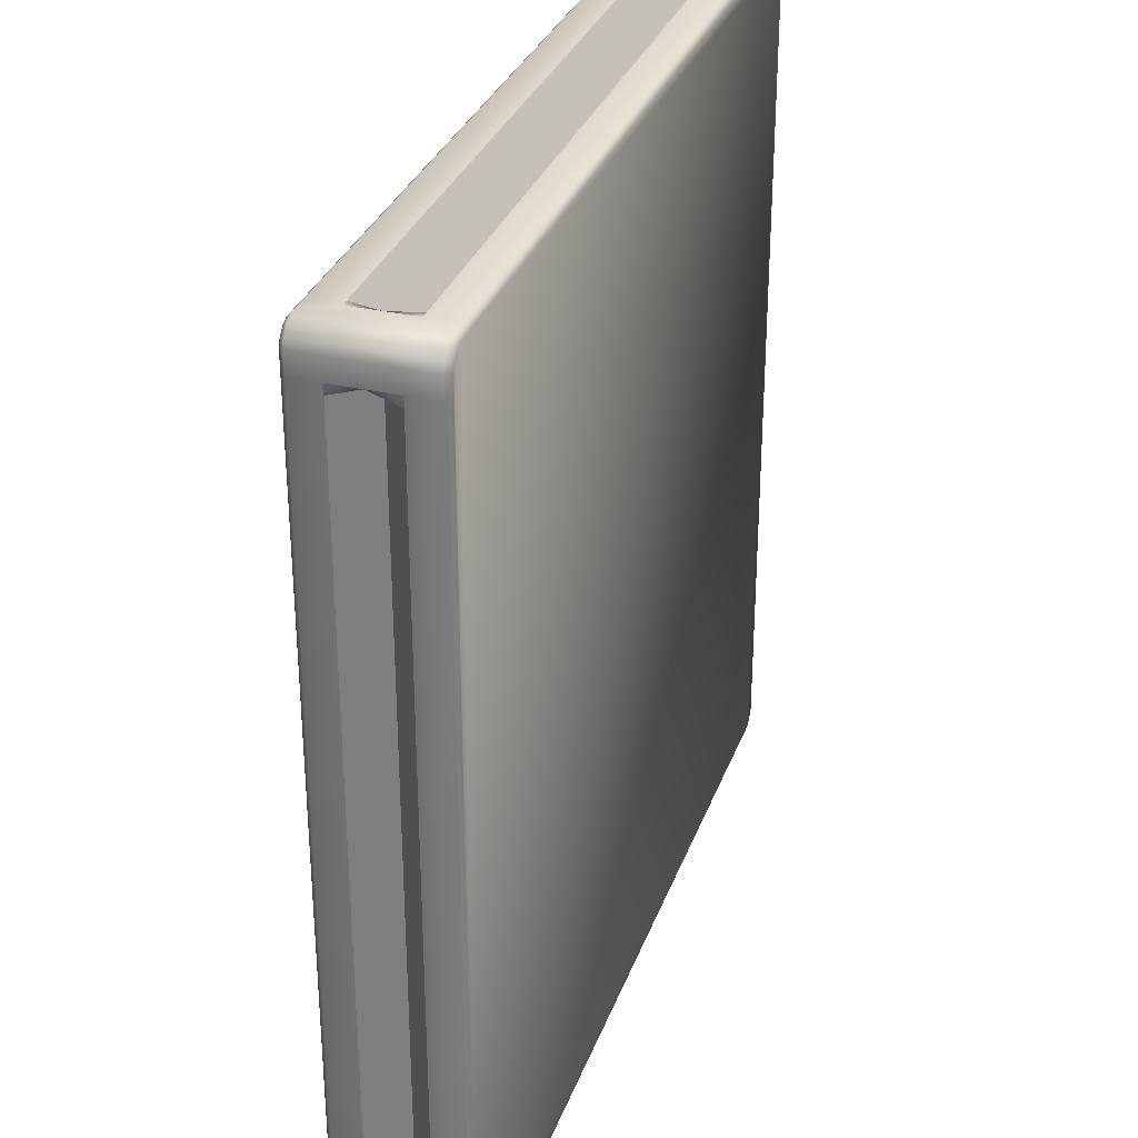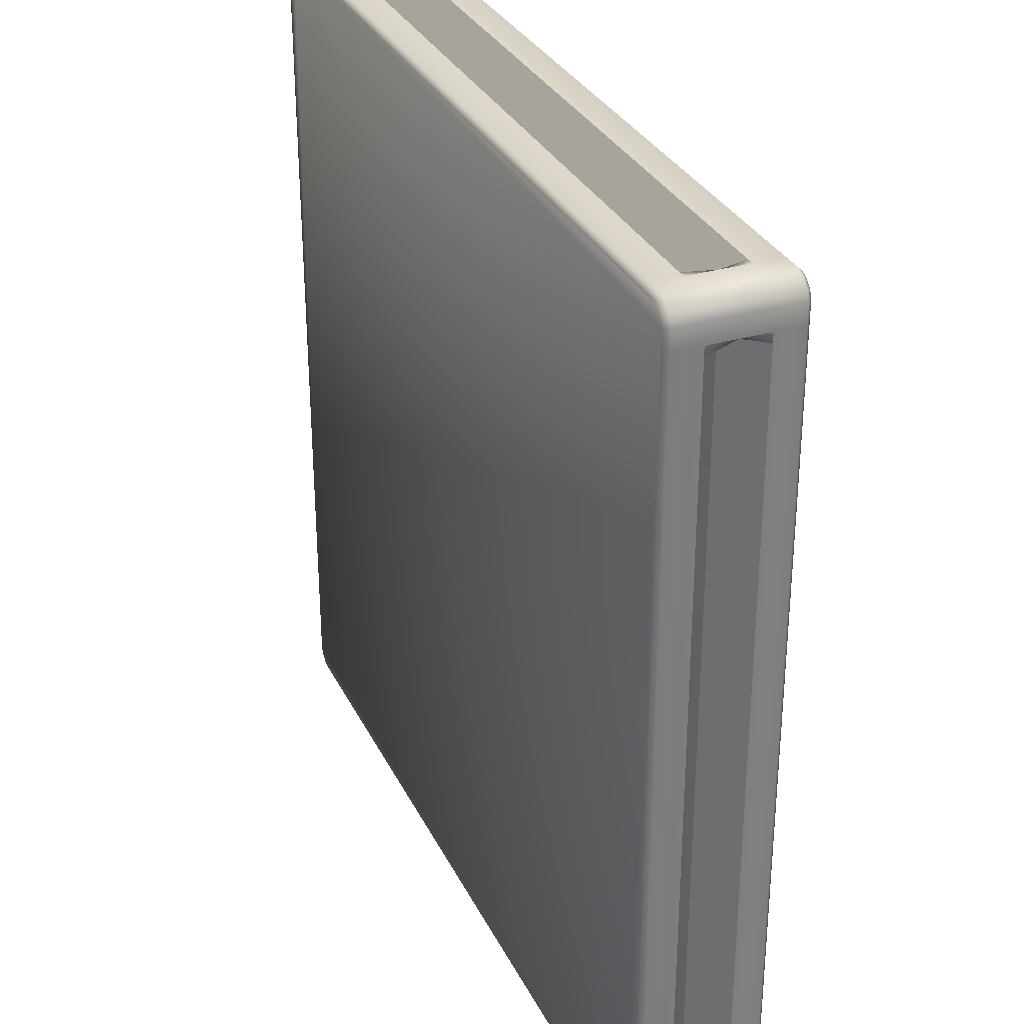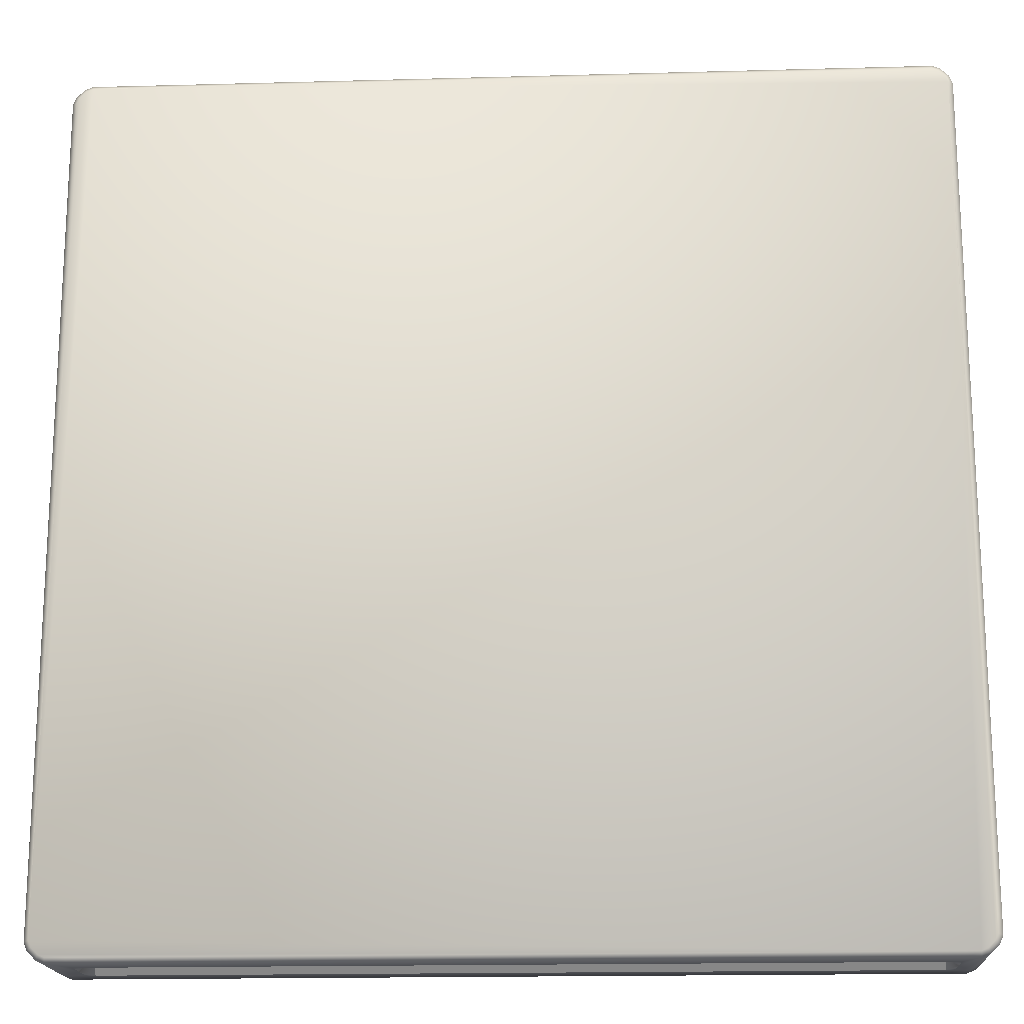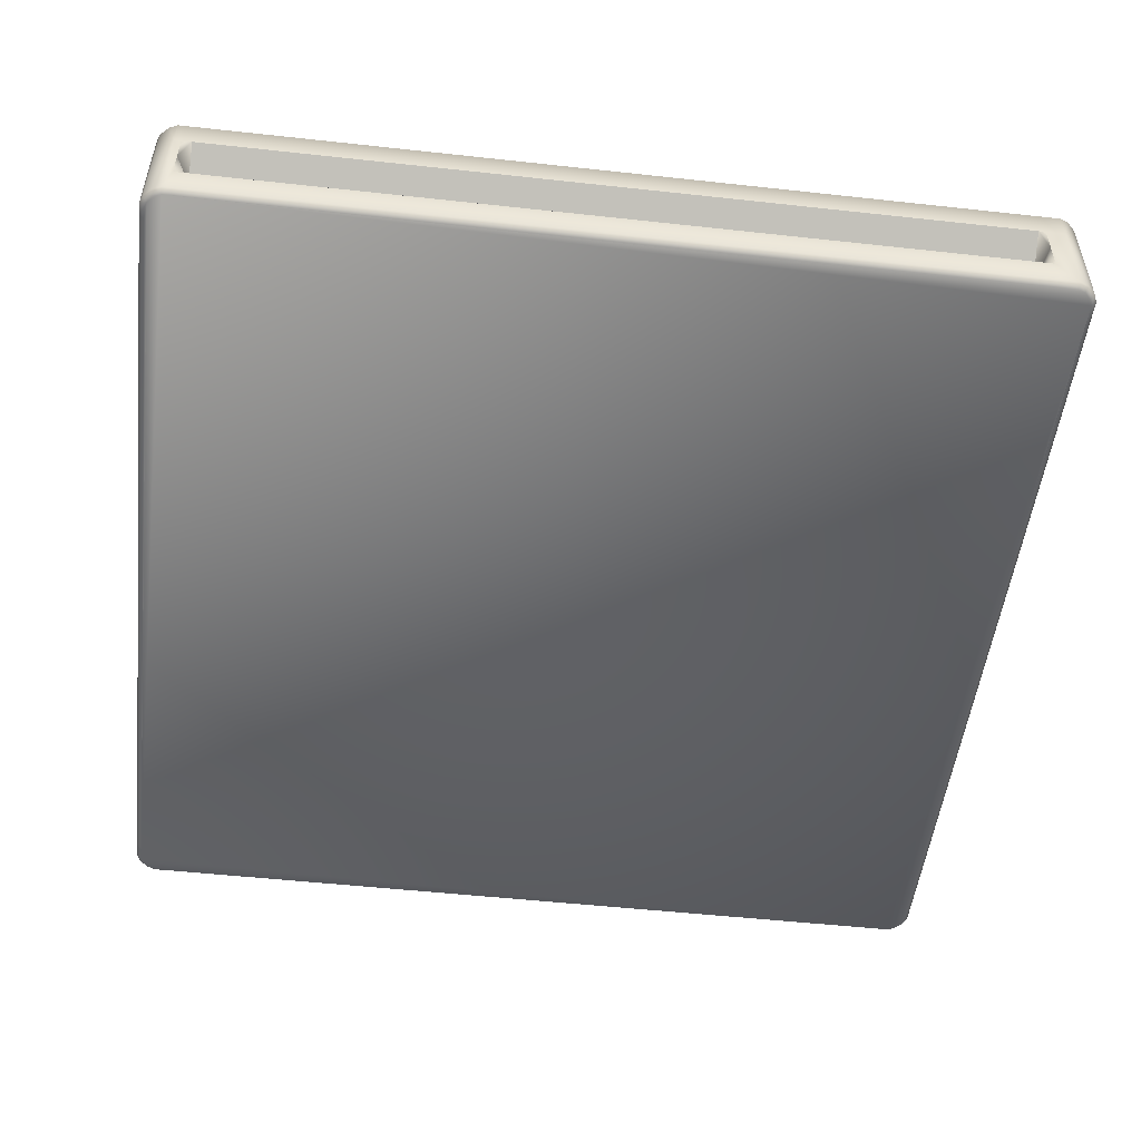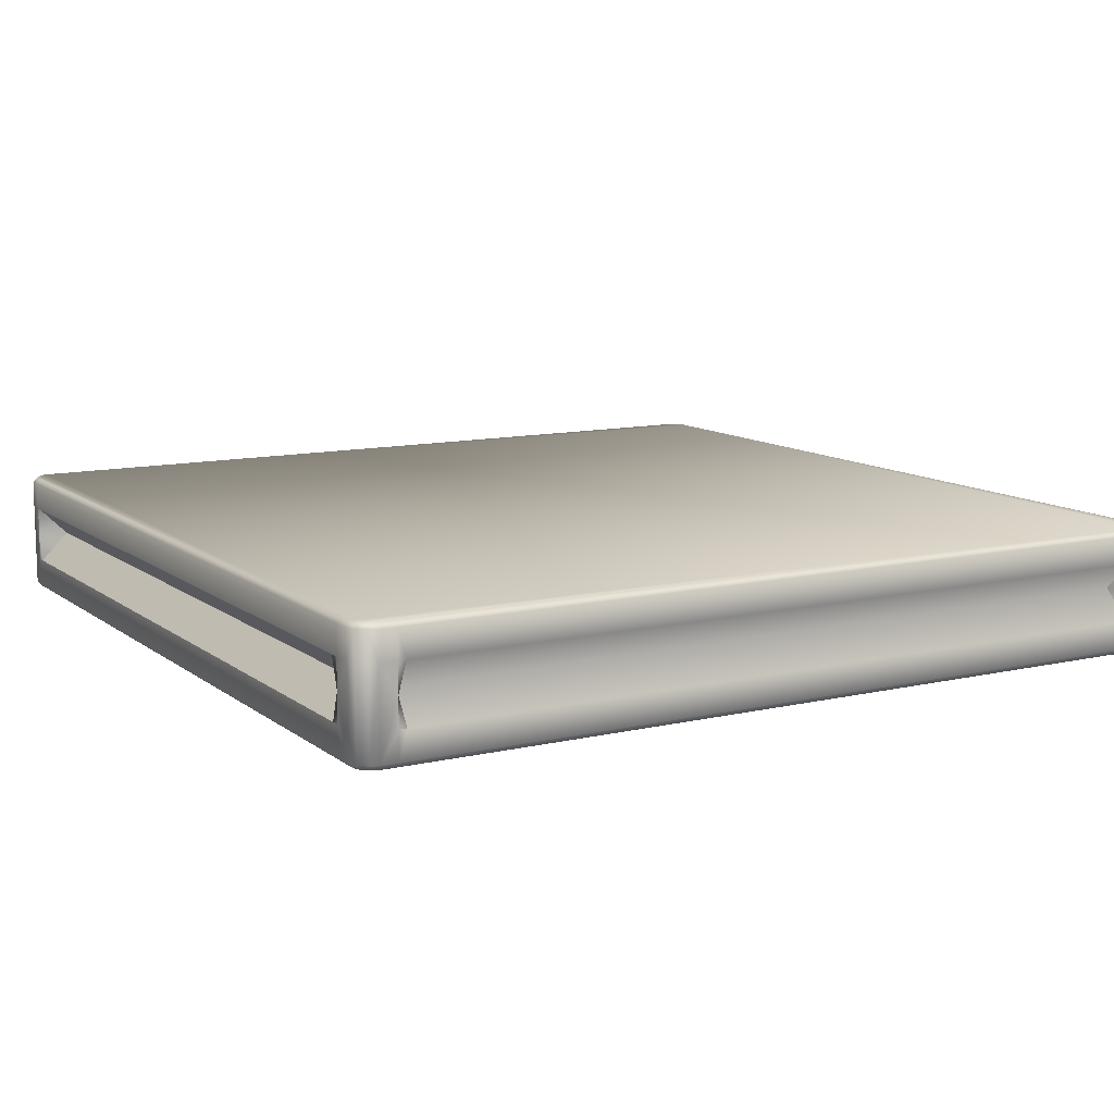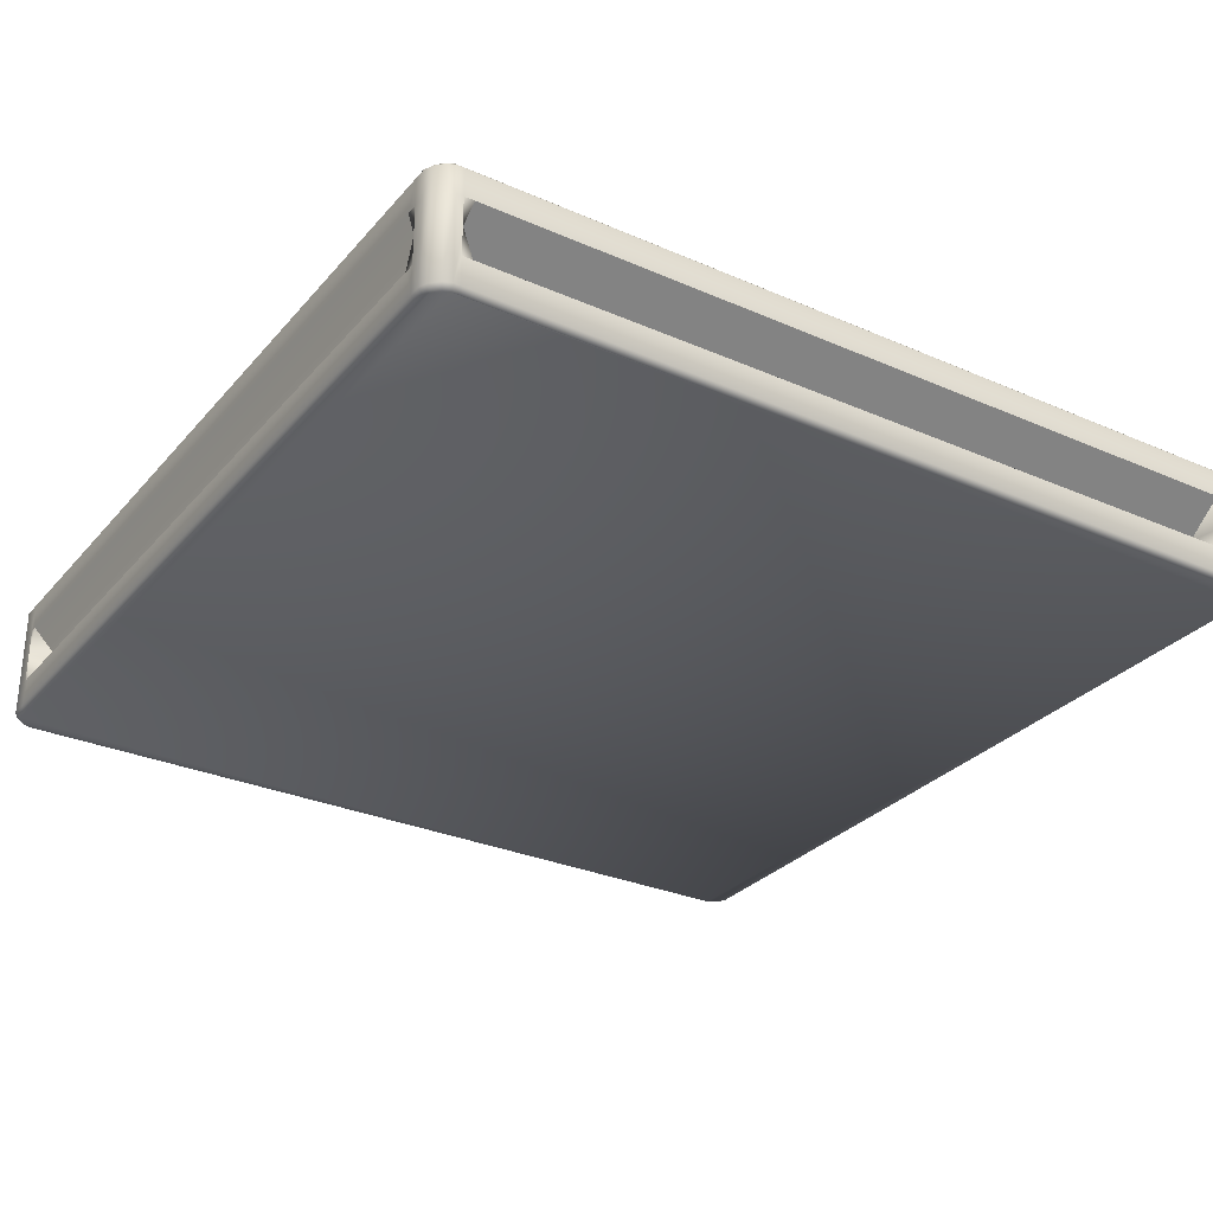
<metadata>
{"format":"obj","ext":"obj","renderer":"f3d","projection":"perspective","resolution":1024,"background":"white","views":[{"elev":31.7,"azim":108.2,"up":"+Z"},{"elev":31.4,"azim":67.3,"up":"+Z"},{"elev":-17.6,"azim":3.1,"up":"+Z"},{"elev":-51.2,"azim":-6.8,"up":"+Y"},{"elev":11.2,"azim":-119.9,"up":"+Y"},{"elev":-29.7,"azim":-32.7,"up":"+Y"}]}
</metadata>
<code>
v -2.849 0 2.95
v -2.891 0 2.932
v -2.937 0 2.886
v -2.955 0 -2.844
v -2.955 0 2.768
v -2.955 0 -2.727
v -2.955 0 2.844
v -2.937 0 -2.886
v -2.891 0 -2.932
v 2.849 0 -2.95
v -2.717 0 -2.95
v 2.752 0 -2.95
v -2.849 0 -2.95
v 2.891 0 -2.932
v 2.937 0 -2.886
v 2.955 0 2.844
v 2.955 0 -2.729
v 2.955 0 2.707
v 2.955 0 -2.844
v 2.937 0 2.886
v 2.891 0 2.932
v 2.721 0 2.95
v -2.804 0 2.95
v 2.849 0 2.95
v 2.955 0.8475 -2.844
v 2.937 0.8475 -2.886
v 2.891 0.8475 -2.932
v -2.849 0.8475 -2.95
v 2.752 0.8475 -2.95
v -2.717 0.8475 -2.95
v 2.849 0.8475 -2.95
v -2.891 0.8475 -2.932
v -2.937 0.8475 -2.886
v -2.955 0.8475 2.844
v -2.955 0.8475 -2.727
v -2.955 0.8475 2.768
v -2.955 0.8475 -2.844
v -2.937 0.8475 2.886
v -2.891 0.8475 2.932
v 2.849 0.8475 2.95
v -2.804 0.8475 2.95
v 2.721 0.8475 2.95
v -2.849 0.8475 2.95
v 2.891 0.8475 2.932
v 2.937 0.8475 2.886
v 2.955 0.8475 2.707
v 2.955 0.8475 -2.729
v 2.955 0.8475 2.844
v 2.856 0.03468 2.984
v 2.856 0.6204 2.984
v 2.727 0.424 2.984
v 2.727 0.2276 2.984
v -2.99 0.03468 2.851
v -2.99 0.6204 2.851
v -2.99 0.424 2.775
v -2.99 0.2276 2.775
v -2.911 0.03468 2.962
v -2.911 0.8128 2.962
v -2.967 0.8128 2.906
v -2.967 0.03468 2.906
v 2.911 0.03468 2.962
v 2.967 0.03468 2.906
v 2.967 0.8128 2.906
v 2.911 0.8128 2.962
v -2.967 0.03468 -2.906
v -2.967 0.8128 -2.906
v -2.911 0.8128 -2.962
v -2.911 0.03468 -2.962
v -2.856 0.6204 2.984
v -2.856 0.8128 2.984
v -2.856 0.03468 2.984
v 2.856 0.8128 2.984
v -2.99 0.03468 -2.851
v -2.99 0.6204 -2.851
v -2.99 0.8128 2.851
v 2.99 0.03468 2.851
v 2.99 0.6204 2.851
v 2.99 0.8128 2.851
v -2.856 0.6204 -2.984
v -2.856 0.03468 -2.984
v -2.99 0.03468 -2.733
v -2.811 0.03468 2.984
v 2.727 0.8128 2.984
v -2.99 0.8128 2.775
v -2.856 0.8128 -2.984
v -2.99 0.8128 -2.851
v -2.724 0.424 -2.984
v -2.724 0.2276 -2.984
v 2.99 0.03468 -2.851
v 2.99 0.6204 -2.851
v 2.99 0.424 -2.735
v 2.99 0.2276 -2.735
v 2.911 0.03468 -2.962
v 2.911 0.8128 -2.962
v 2.967 0.8128 -2.906
v 2.967 0.03468 -2.906
v 2.856 0.6204 -2.984
v 2.856 0.8128 -2.984
v 2.856 0.03468 -2.984
v 2.99 0.8128 -2.851
v 2.99 0.03468 2.713
v 2.758 0.03468 -2.984
v -2.724 0.8128 -2.984
v 2.99 0.8128 -2.735
v -2.811 0.6204 2.984
v -2.99 0.6204 -2.733
v -2.99 0.8128 -2.733
v 2.758 0.6204 -2.984
v 2.99 0.6204 2.713
v 2.727 0.03468 2.984
v 2.679 0.2276 2.984
v -2.811 0.8128 2.984
v 2.727 0.6204 2.984
v -2.743 0.6204 2.984
v -2.811 0.424 2.984
v -2.743 0.424 2.713
v -2.811 0.2276 2.984
v -2.99 0.2276 -2.733
v -2.99 0.03468 2.775
v -2.99 0.6204 -2.681
v -2.99 0.424 -2.733
v -2.795 0.424 -2.681
v -2.99 0.2276 2.702
v -2.99 0.6204 2.775
v 2.758 0.2276 -2.984
v -2.724 0.03468 -2.984
v 2.758 0.8128 -2.984
v 2.701 0.6204 -2.984
v 2.758 0.424 -2.984
v 2.701 0.424 -2.786
v -2.661 0.2276 -2.984
v -2.724 0.6204 -2.984
v 2.99 0.2276 2.713
v 2.99 0.03468 -2.735
v 2.99 0.8128 2.713
v 2.99 0.6204 2.648
v 2.99 0.424 2.713
v 2.744 0.424 2.648
v 2.99 0.2276 -2.685
v 2.99 0.6204 -2.735
v 2.679 0.424 2.713
v -2.795 0.424 2.702
v -2.661 0.424 -2.786
v 2.744 0.424 -2.685
v 2.99 0.6204 -2.685
v 2.99 0.2276 2.648
v -2.661 0.6204 -2.984
v 2.701 0.2276 -2.984
v -2.99 0.6204 2.702
v -2.99 0.2276 -2.681
v 2.679 0.6204 2.984
v -2.743 0.2276 2.984
f 1 2 3
f 1 3 4
f 5 6 3
f 5 3 7
f 3 6 4
f 4 8 9
f 4 9 10
f 11 12 9
f 11 9 13
f 9 12 10
f 10 14 15
f 10 15 16
f 17 18 15
f 17 15 19
f 15 18 16
f 10 16 1
f 10 1 4
f 16 20 21
f 16 21 1
f 21 22 23
f 21 23 1
f 24 22 21
f 25 26 27
f 25 27 28
f 29 30 27
f 29 27 31
f 27 30 28
f 28 32 33
f 28 33 34
f 35 36 33
f 35 33 37
f 33 36 34
f 34 38 39
f 34 39 40
f 41 42 39
f 41 39 43
f 39 42 40
f 34 40 25
f 34 25 28
f 40 44 45
f 40 45 25
f 45 46 47
f 45 47 25
f 48 46 45
f 49 50 51
f 49 51 52
f 53 54 55
f 53 55 56
f 57 58 59
f 57 59 60
f 61 62 63
f 61 63 64
f 65 66 67
f 65 67 68
f 69 70 58
f 69 58 57
f 71 69 57
f 50 49 61
f 50 61 64
f 72 50 64
f 65 73 74
f 65 74 66
f 54 53 59
f 54 59 75
f 60 59 53
f 62 76 77
f 62 77 63
f 63 77 78
f 68 67 79
f 68 79 80
f 4 6 81
f 4 81 73
f 1 23 82
f 1 82 71
f 40 42 83
f 40 83 72
f 34 36 84
f 34 84 75
f 61 21 20
f 61 20 62
f 60 3 2
f 60 2 57
f 68 9 8
f 68 8 65
f 63 45 44
f 63 44 64
f 58 39 38
f 58 38 59
f 66 33 32
f 66 32 67
f 49 24 21
f 49 21 61
f 57 2 1
f 57 1 71
f 65 8 4
f 65 4 73
f 64 44 40
f 64 40 72
f 59 38 34
f 59 34 75
f 67 32 28
f 67 28 85
f 62 20 16
f 62 16 76
f 53 7 3
f 53 3 60
f 80 13 9
f 80 9 68
f 78 48 45
f 78 45 63
f 70 43 39
f 70 39 58
f 86 37 33
f 86 33 66
f 80 79 87
f 80 87 88
f 89 90 91
f 89 91 92
f 93 94 95
f 93 95 96
f 97 98 94
f 97 94 93
f 99 97 93
f 90 89 95
f 90 95 100
f 96 95 89
f 16 18 101
f 16 101 76
f 10 12 102
f 10 102 99
f 28 30 103
f 28 103 85
f 25 47 104
f 25 104 100
f 96 15 14
f 96 14 93
f 94 27 26
f 94 26 95
f 93 14 10
f 93 10 99
f 95 26 25
f 95 25 100
f 89 19 15
f 89 15 96
f 98 31 27
f 98 27 94
f 69 105 70
f 74 106 107
f 74 107 86
f 97 108 98
f 77 109 78
f 110 52 111
f 110 22 24
f 110 24 49
f 42 41 112
f 42 112 83
f 83 113 72
f 113 51 50
f 23 22 110
f 23 110 82
f 112 105 114
f 114 105 115
f 114 115 116
f 82 117 71
f 112 41 43
f 112 43 70
f 81 118 73
f 6 5 119
f 6 119 81
f 107 35 37
f 107 37 86
f 107 106 120
f 120 106 121
f 120 121 122
f 119 56 123
f 36 35 107
f 36 107 84
f 119 5 7
f 119 7 53
f 84 124 75
f 124 55 54
f 102 125 99
f 12 11 126
f 12 126 102
f 127 29 31
f 127 31 98
f 127 108 128
f 128 108 129
f 128 129 130
f 126 88 131
f 30 29 127
f 30 127 103
f 126 11 13
f 126 13 80
f 103 132 79
f 103 79 85
f 132 87 79
f 101 133 76
f 18 17 134
f 18 134 101
f 135 46 48
f 135 48 78
f 135 109 136
f 136 109 137
f 136 137 138
f 134 92 139
f 47 46 135
f 47 135 104
f 134 17 19
f 134 19 89
f 104 140 100
f 140 91 90
f 51 141 111
f 51 111 52
f 55 142 123
f 55 123 56
f 87 143 131
f 87 131 88
f 91 144 139
f 91 139 92
f 136 138 144
f 136 144 145
f 146 138 137
f 146 137 133
f 139 144 138
f 139 138 146
f 145 144 91
f 145 91 140
f 128 130 143
f 128 143 147
f 148 130 129
f 148 129 125
f 131 143 130
f 131 130 148
f 147 143 87
f 147 87 132
f 120 122 142
f 120 142 149
f 150 122 121
f 150 121 118
f 123 142 122
f 123 122 150
f 149 142 55
f 149 55 124
f 114 116 141
f 114 141 151
f 152 116 115
f 152 115 117
f 111 141 116
f 111 116 152
f 151 141 51
f 151 51 113
f 69 115 105
f 84 149 124
f 119 123 150
f 119 150 81
f 112 114 151
f 112 151 83
f 82 152 117
f 107 120 149
f 107 149 84
f 81 150 118
f 74 121 106
f 126 131 148
f 126 148 102
f 103 147 132
f 127 128 147
f 127 147 103
f 97 129 108
f 134 139 146
f 134 146 101
f 104 145 140
f 102 148 125
f 77 137 109
f 83 151 113
f 110 111 152
f 110 152 82
f 101 146 133
f 135 136 145
f 135 145 104
f 53 56 119
f 75 124 54
f 70 105 112
f 71 117 115
f 71 115 69
f 66 74 86
f 79 67 85
f 80 88 126
f 73 118 121
f 73 121 74
f 100 140 90
f 99 125 129
f 99 129 97
f 89 92 134
f 98 108 127
f 78 109 135
f 72 113 50
f 49 52 110
f 76 133 137
f 76 137 77

</code>
